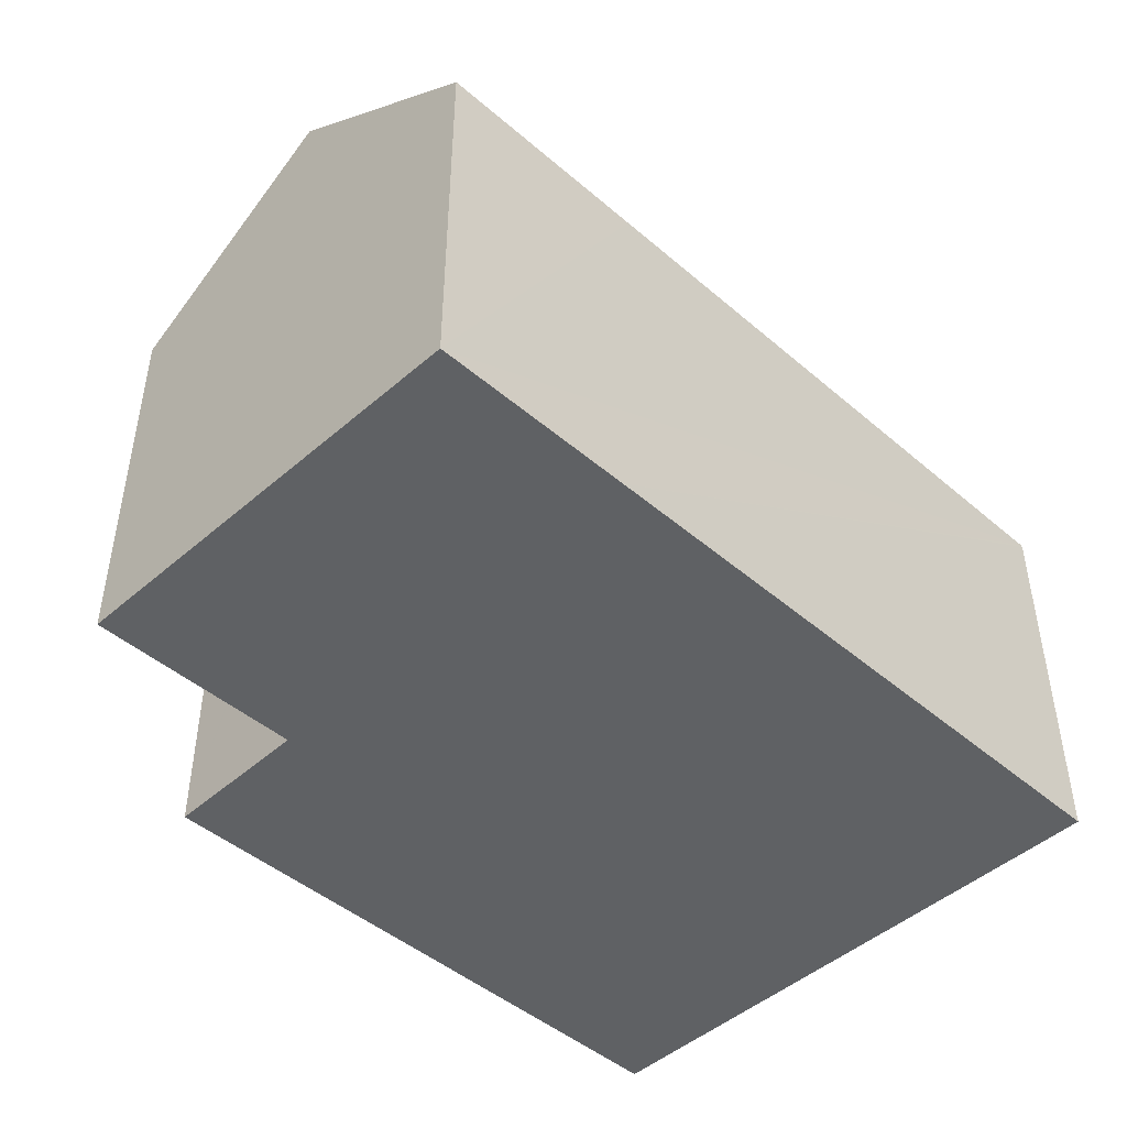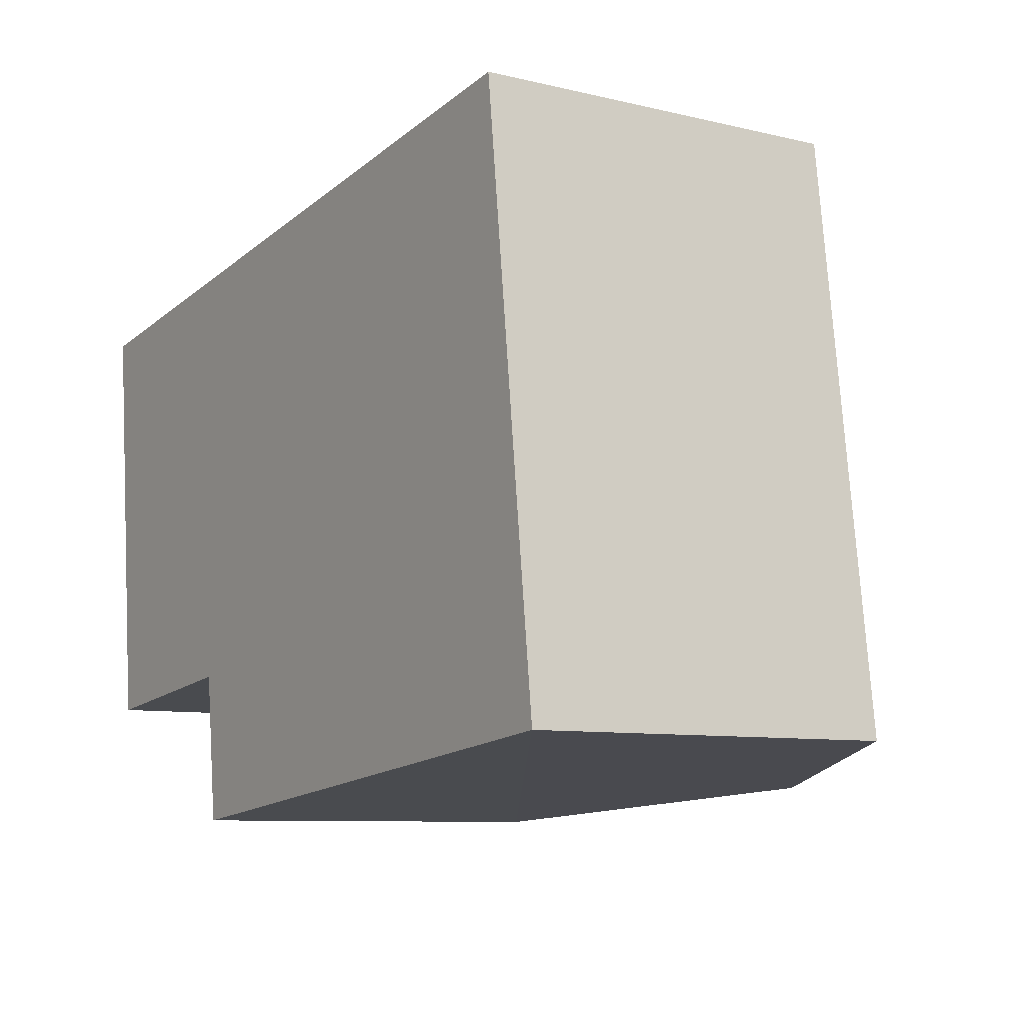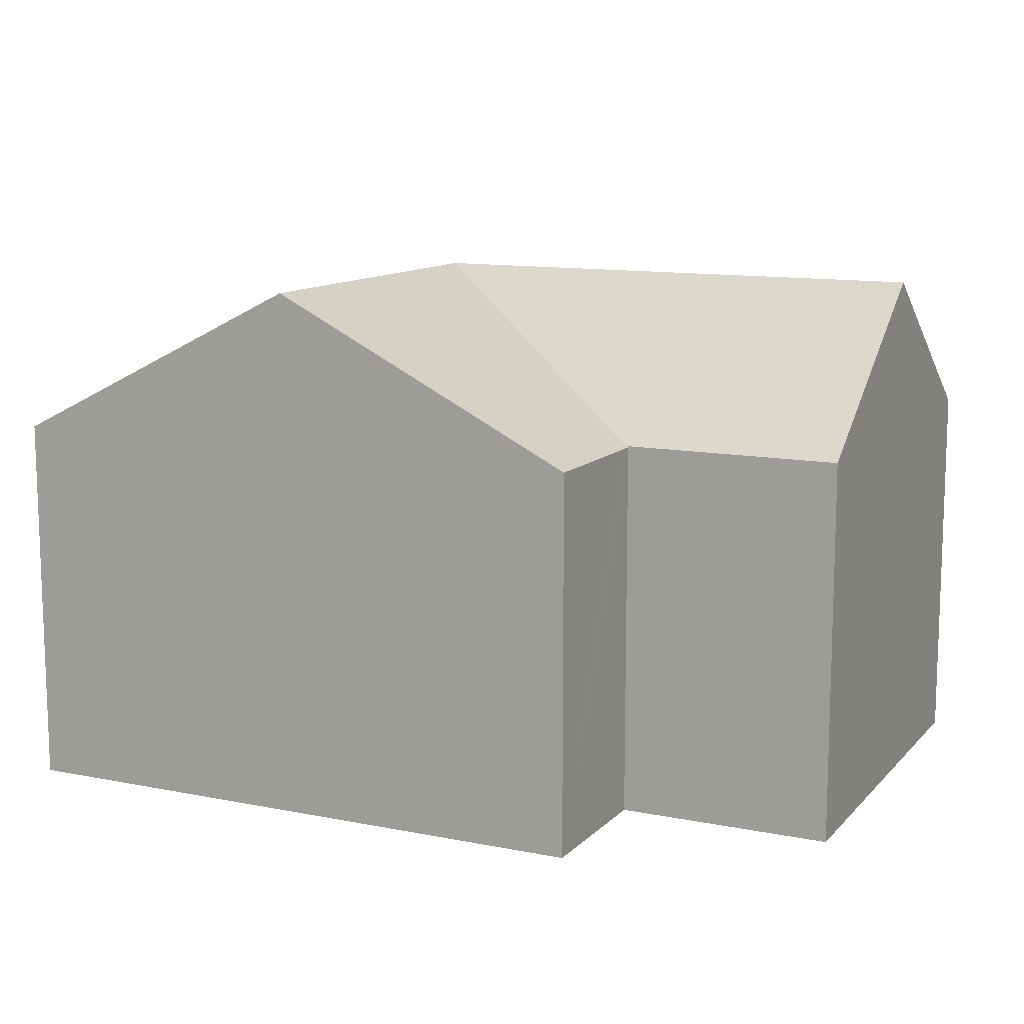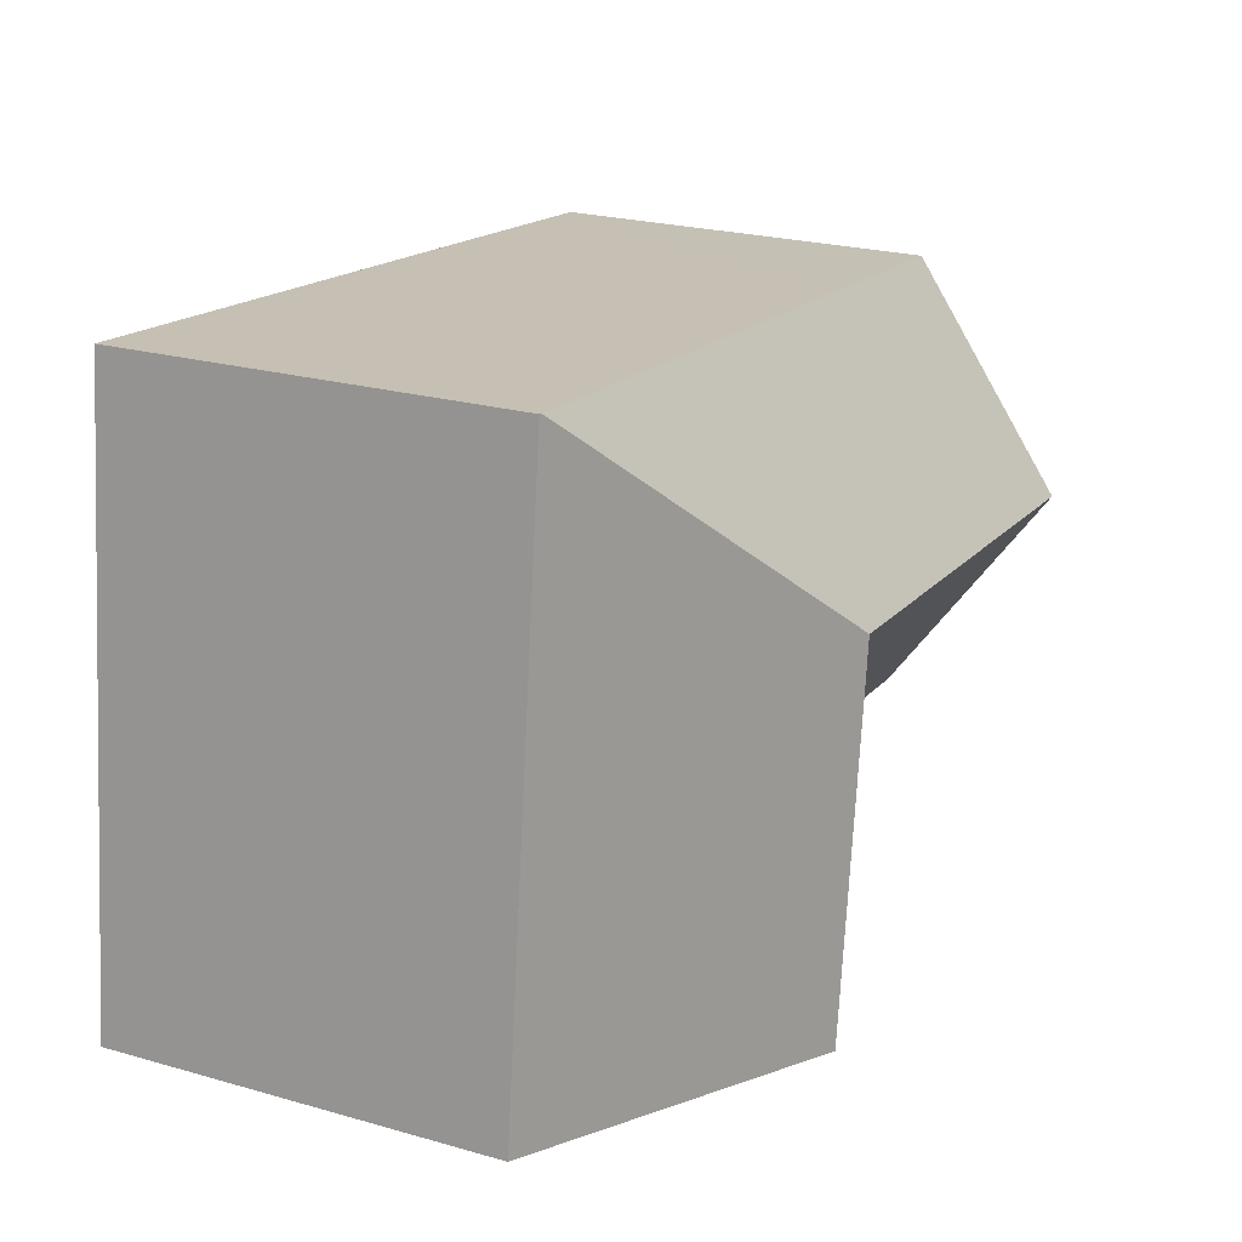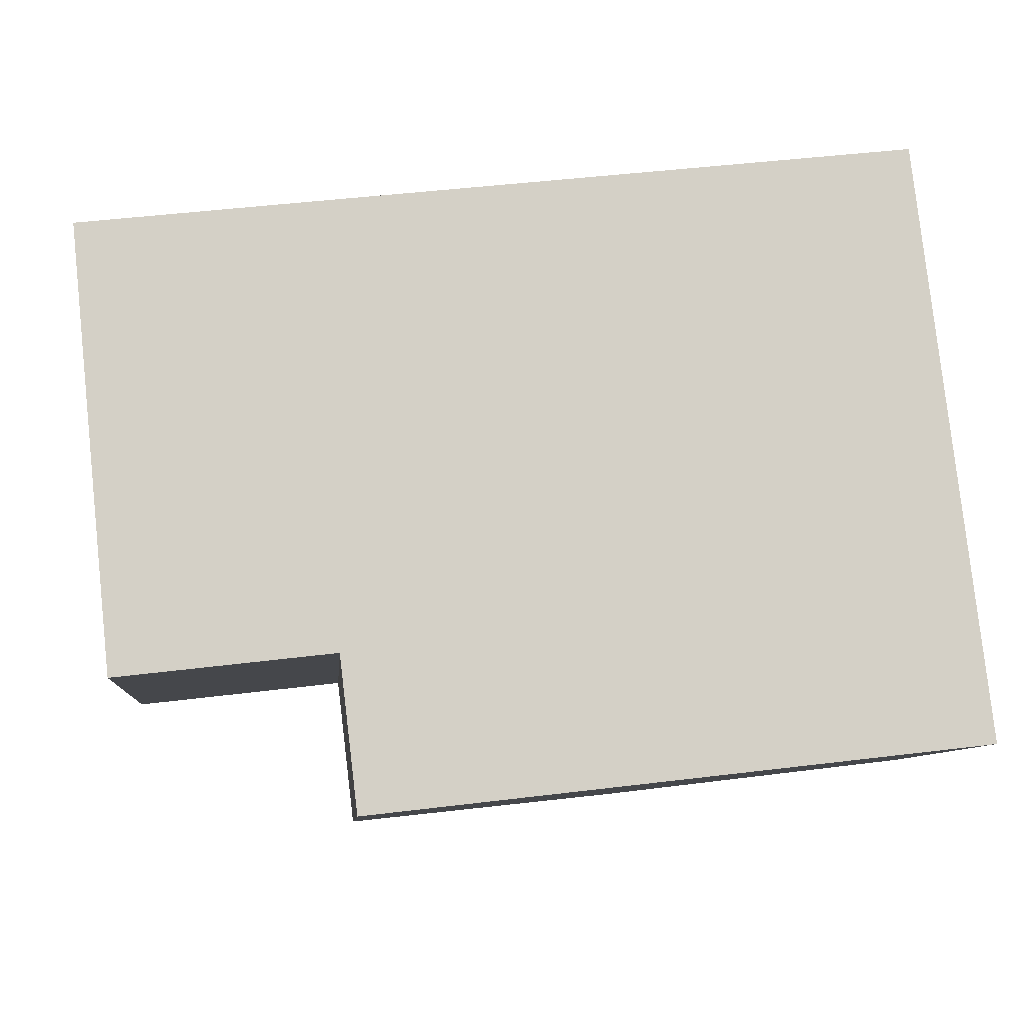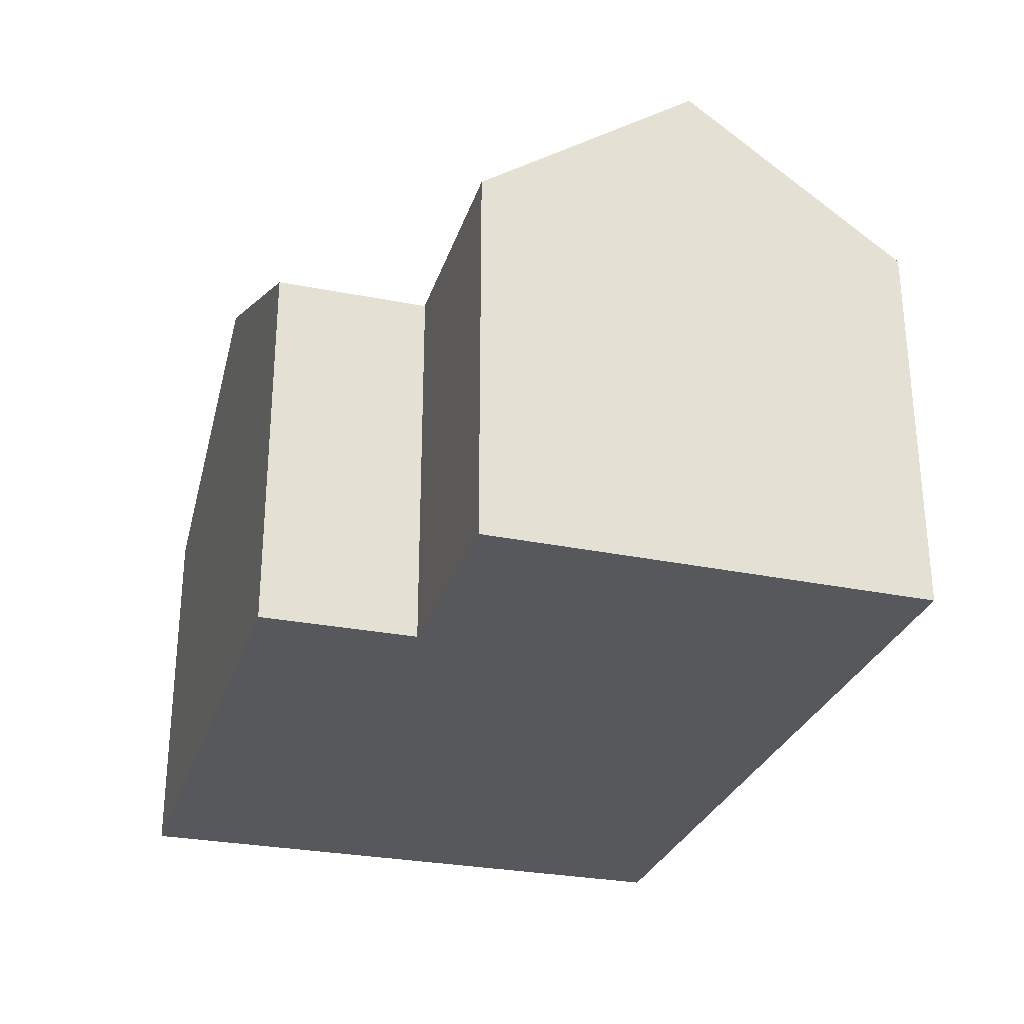
<metadata>
{"format":"obj","ext":"obj","renderer":"f3d","projection":"perspective","resolution":1024,"background":"white","views":[{"elev":-46.0,"azim":-51.1,"up":"+Y"},{"elev":-8.5,"azim":57.1,"up":"+Z"},{"elev":11.7,"azim":-160.8,"up":"+Y"},{"elev":23.7,"azim":115.3,"up":"+Z"},{"elev":-8.7,"azim":-4.7,"up":"+Z"},{"elev":-28.8,"azim":-113.1,"up":"+Y"}]}
</metadata>
<code>
v  9.495 9.421 -2.784
v  3.864 6.72 0.453
v  14.38 6.722 1.674
v  4.018 9.421 -3.422
v  3.564 6.72 0.418
v  0 6.722 4.116e-16
v  0.392 9.421 -3.844
v  15.34 6.702 -6.094
v  14.42 6.702 1.679
v  9.961 9.421 -6.72
v  10.27 9.421 -9.318
v  15.65 6.702 -8.705
v  4.894 6.704 -9.931
v  4.586 6.703 -7.346
v  4.577 6.703 -7.273
v  4.574 6.723 -7.245
v  4.472 6.723 -7.257
v  0.784 6.725 -7.684
v  14.42 -1.028e-16 1.679
v  15.34 3.732e-16 -6.094
v  15.65 5.33e-16 -8.705
v  10.27 5.706e-16 -9.318
v  4.894 6.081e-16 -9.931
v  4.574 4.436e-16 -7.245
v  0.784 4.705e-16 -7.684
v  4.472 4.444e-16 -7.257
v  4.586 4.498e-16 -7.346
v  4.577 4.453e-16 -7.273
v  0 0 0
v  0.392 2.354e-16 -3.844
v  3.564 -2.56e-17 0.418
v  14.38 -1.025e-16 1.674
v  3.864 -2.774e-17 0.453
g defaultobject
f 1 2 3
f 2 1 4
f 2 4 5
f 5 4 6
f 6 4 7
f 8 3 9
f 3 8 1
f 1 8 10
f 10 8 11
f 11 8 12
f 13 10 11
f 10 13 14
f 10 14 1
f 1 14 15
f 16 4 1
f 4 16 17
f 4 17 18
f 4 18 7
f 15 16 1
f 19 8 9
f 8 19 20
f 8 20 12
f 12 20 21
f 21 11 12
f 11 21 13
f 13 21 22
f 13 22 23
f 24 17 16
f 17 24 18
f 18 24 25
f 25 24 26
f 23 14 13
f 14 23 15
f 15 24 16
f 24 15 23
f 24 23 27
f 24 27 28
f 18 6 7
f 6 18 25
f 6 25 29
f 29 25 30
f 29 5 6
f 5 29 2
f 2 29 3
f 3 29 31
f 3 31 9
f 9 31 32
f 9 32 19
f 32 31 33
f 30 31 29
f 31 30 33
f 33 30 32
f 32 30 25
f 32 25 26
f 32 26 19
f 19 26 24
f 19 24 20
f 20 24 27
f 20 27 23
f 20 23 22
f 20 22 21

</code>
